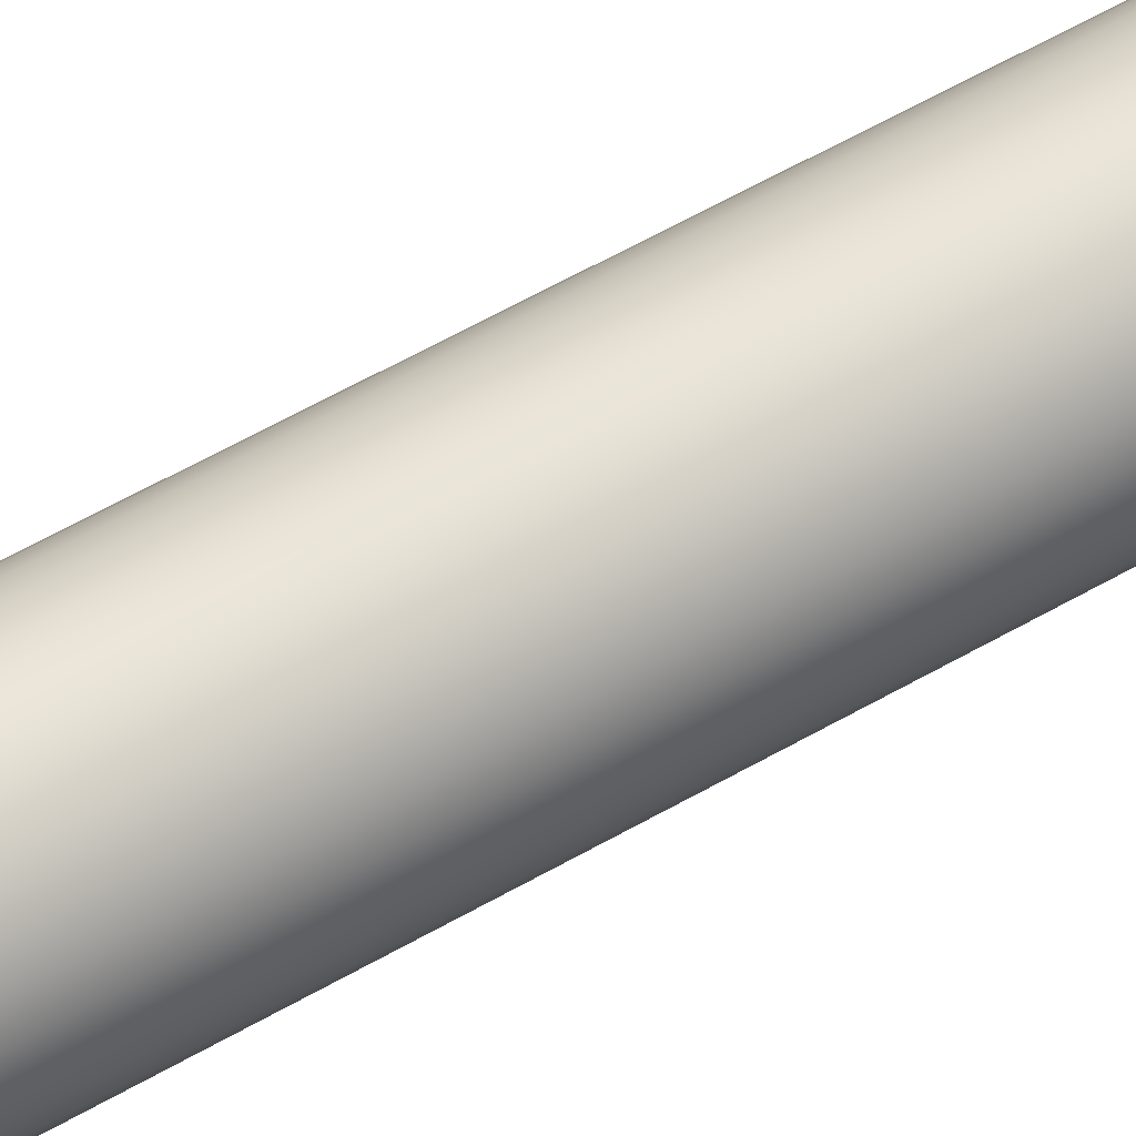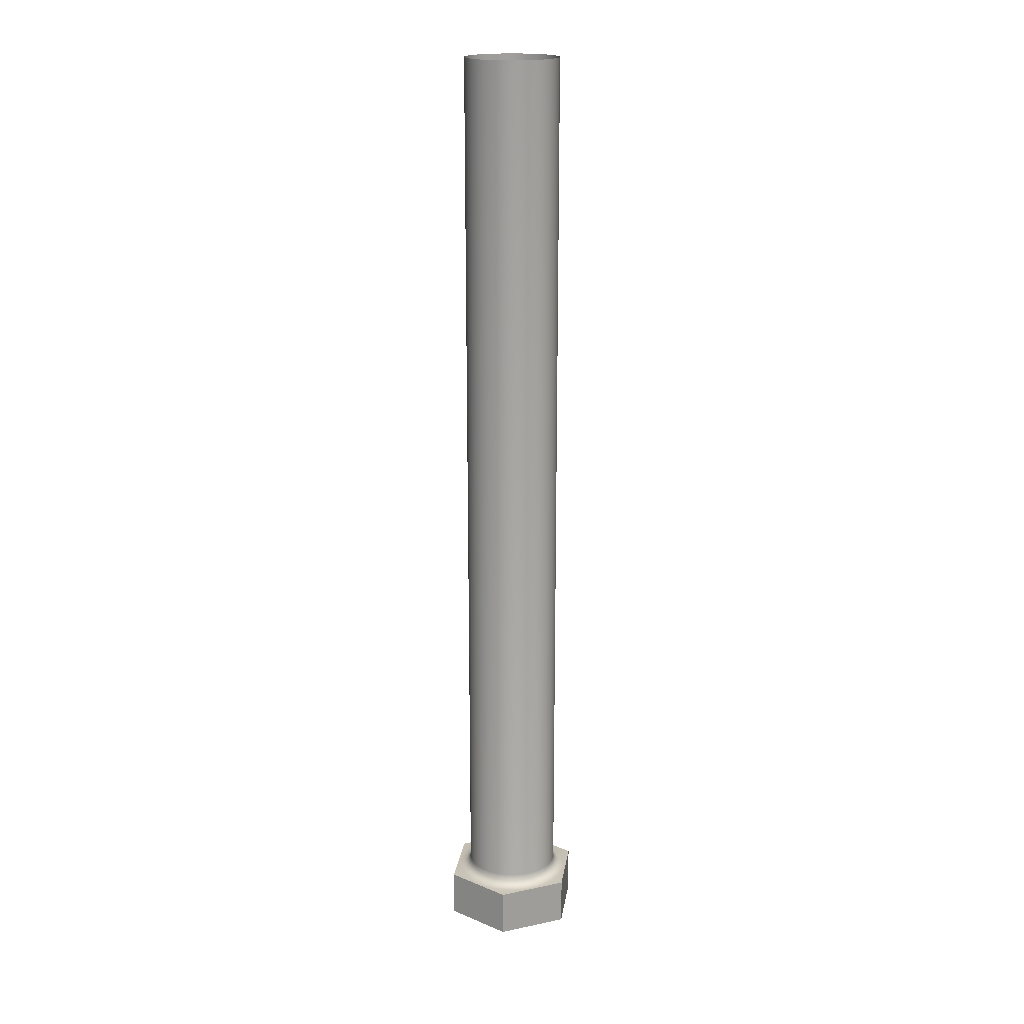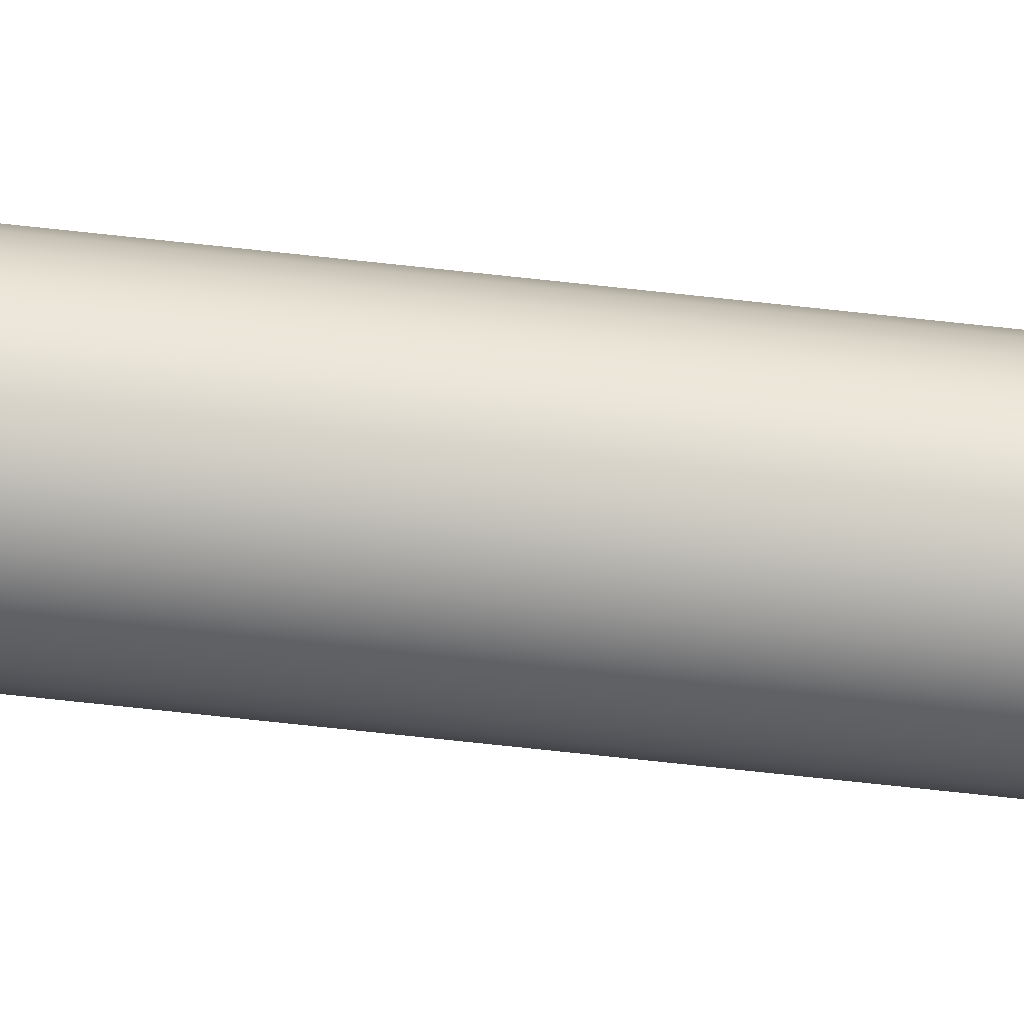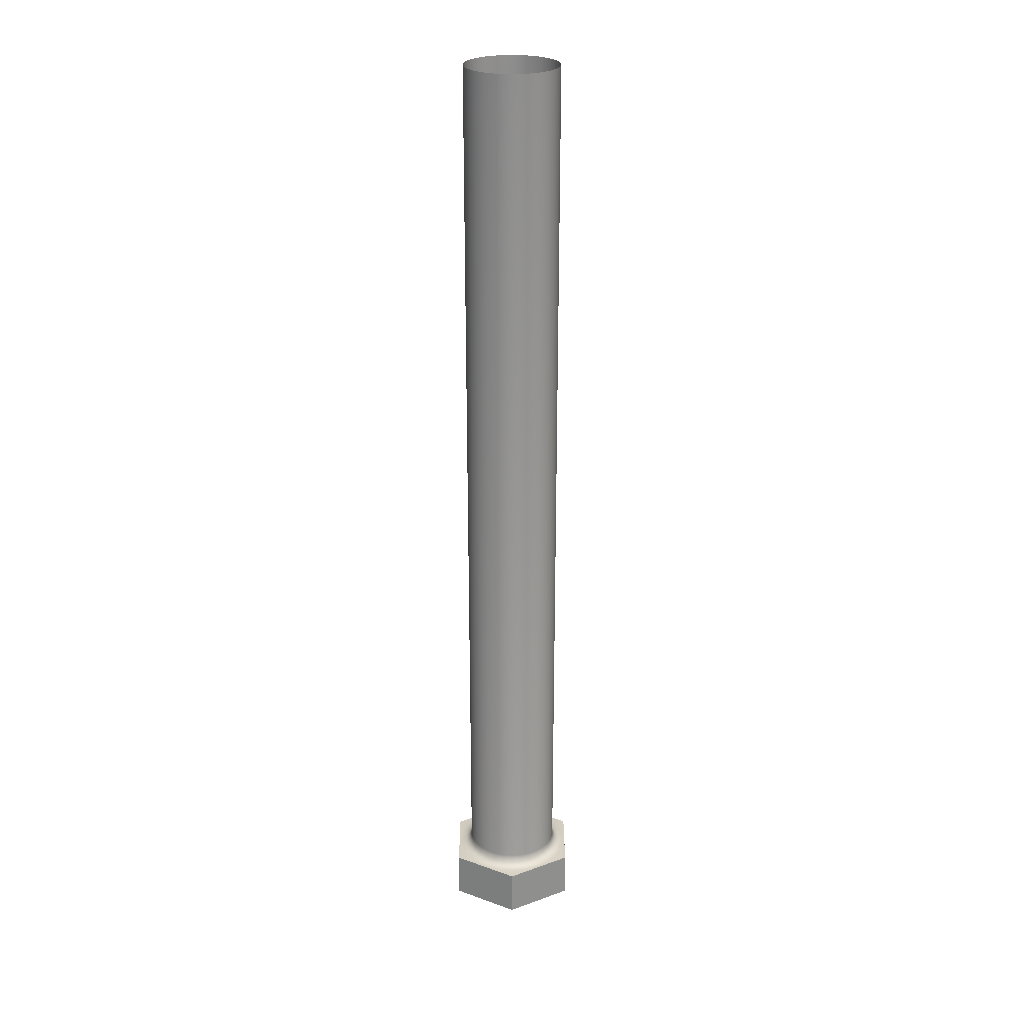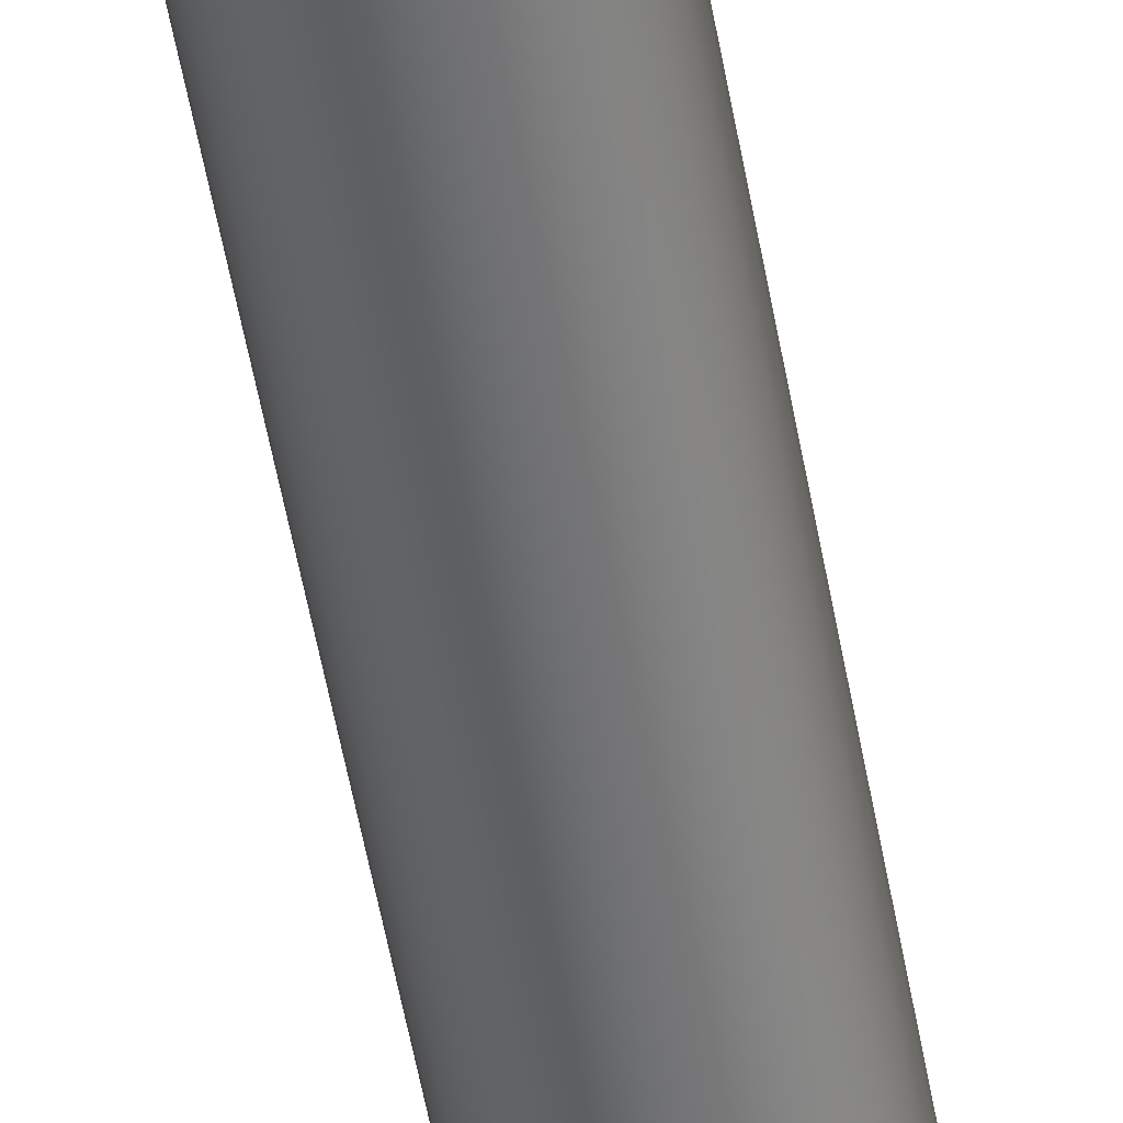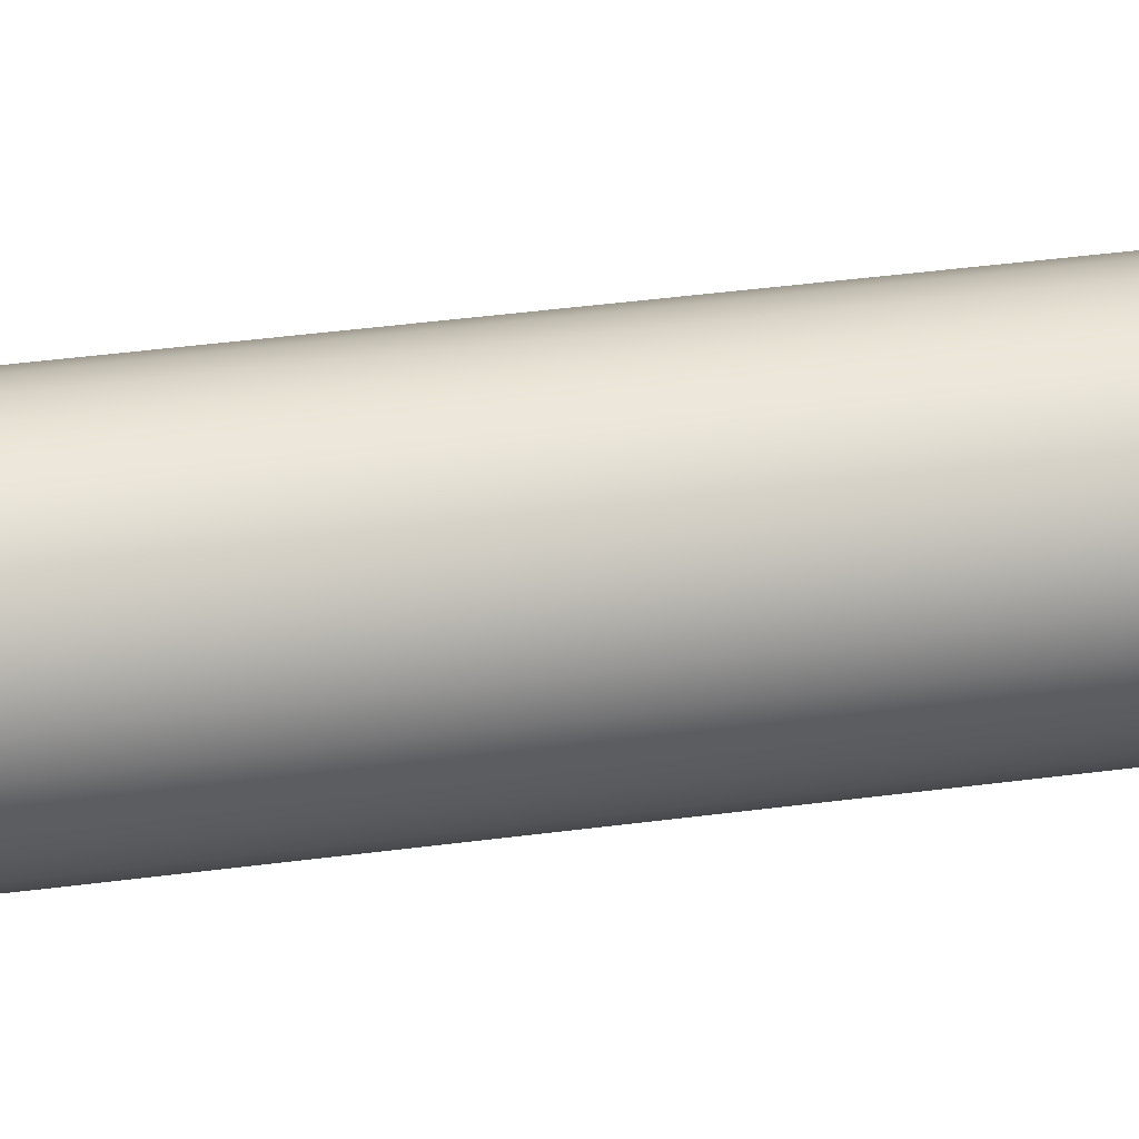
<metadata>
{"format":"obj","ext":"obj","renderer":"f3d","projection":"perspective","resolution":1024,"background":"white","views":[{"elev":53.2,"azim":-122.4,"up":"+Z"},{"elev":18.7,"azim":-171.9,"up":"+Y"},{"elev":-79.6,"azim":84.0,"up":"+Z"},{"elev":25.3,"azim":-120.1,"up":"+Y"},{"elev":-57.0,"azim":10.4,"up":"+Z"},{"elev":27.8,"azim":77.2,"up":"+Z"}]}
</metadata>
<code>
o Crosby_Center_Support
v 0 0 -0.75
v 0 0.5 -0.75
v 0.6495 0 -0.375
v 0.6495 0.5 -0.375
v 0.6495 0 0.375
v 0.6495 0.5 0.375
v 0 0 0.75
v 0 0.5 0.75
v -0.6495 0 0.375
v -0.6495 0.5 0.375
v -0.6495 0 -0.375
v -0.6495 0.5 -0.375
v 0 10 -0.5
v -0.104 10 -0.4891
v -0.2034 10 -0.4568
v -0.2939 10 -0.4045
v -0.3716 10 -0.3346
v -0.433 10 -0.25
v -0.4755 10 -0.1545
v -0.4973 10 -0.05226
v -0.4973 10 0.05226
v -0.4755 10 0.1545
v -0.433 10 0.25
v -0.3716 10 0.3346
v -0.2939 10 0.4045
v -0.2034 10 0.4568
v -0.104 10 0.4891
v 0 10 0.5
v 0.104 10 0.4891
v 0.2034 10 0.4568
v 0.2939 10 0.4045
v 0.3716 10 0.3346
v 0.433 10 0.25
v 0.4755 10 0.1545
v 0.4973 10 0.05226
v 0.4973 10 -0.05226
v 0.4755 10 -0.1545
v 0.433 10 -0.25
v 0.3716 10 -0.3346
v 0.2939 10 -0.4045
v 0.2034 10 -0.4568
v 0.104 10 -0.4891
v 0 0.625 -0.5
v 0 0.5 -0.6257
v 0 0.5772 -0.5096
v 0 0.5366 -0.5368
v 0 0.5095 -0.5776
v -0.1301 0.5 -0.612
v -0.104 0.625 -0.4891
v -0.1201 0.5095 -0.565
v -0.1116 0.5366 -0.5251
v -0.1059 0.5772 -0.4984
v -0.2545 0.5 -0.5716
v -0.2034 0.625 -0.4568
v -0.2349 0.5095 -0.5277
v -0.2183 0.5366 -0.4904
v -0.2073 0.5772 -0.4655
v -0.3678 0.5 -0.5062
v -0.2939 0.625 -0.4045
v -0.3395 0.5095 -0.4673
v -0.3155 0.5366 -0.4343
v -0.2995 0.5772 -0.4122
v -0.465 0.5 -0.4187
v -0.3716 0.625 -0.3346
v -0.4292 0.5095 -0.3865
v -0.3989 0.5366 -0.3592
v -0.3787 0.5772 -0.341
v -0.5419 0.5 -0.3128
v -0.433 0.625 -0.25
v -0.5002 0.5095 -0.2888
v -0.4649 0.5366 -0.2684
v -0.4413 0.5772 -0.2548
v -0.5951 0.5 -0.1933
v -0.4755 0.625 -0.1545
v -0.5493 0.5095 -0.1785
v -0.5105 0.5366 -0.1659
v -0.4846 0.5772 -0.1575
v -0.6223 0.5 -0.0654
v -0.4973 0.625 -0.05226
v -0.5744 0.5095 -0.06037
v -0.5339 0.5366 -0.05611
v -0.5068 0.5772 -0.05326
v -0.6223 0.5 0.0654
v -0.4973 0.625 0.05226
v -0.5744 0.5095 0.06037
v -0.5339 0.5366 0.05611
v -0.5068 0.5772 0.05326
v -0.5951 0.5 0.1933
v -0.4755 0.625 0.1545
v -0.5493 0.5095 0.1785
v -0.5105 0.5366 0.1659
v -0.4846 0.5772 0.1575
v -0.5419 0.5 0.3128
v -0.433 0.625 0.25
v -0.5002 0.5095 0.2888
v -0.4649 0.5366 0.2684
v -0.4413 0.5772 0.2548
v -0.465 0.5 0.4187
v -0.3716 0.625 0.3346
v -0.4292 0.5095 0.3865
v -0.3989 0.5366 0.3592
v -0.3787 0.5772 0.341
v -0.3678 0.5 0.5062
v -0.2939 0.625 0.4045
v -0.3395 0.5095 0.4673
v -0.3155 0.5366 0.4343
v -0.2995 0.5772 0.4122
v -0.2545 0.5 0.5716
v -0.2034 0.625 0.4568
v -0.2349 0.5095 0.5277
v -0.2183 0.5366 0.4904
v -0.2073 0.5772 0.4655
v -0.1301 0.5 0.612
v -0.104 0.625 0.4891
v -0.1201 0.5095 0.565
v -0.1116 0.5366 0.5251
v -0.1059 0.5772 0.4984
v 0 0.5 0.6257
v 0 0.625 0.5
v 0 0.5095 0.5776
v 0 0.5366 0.5368
v 0 0.5772 0.5096
v 0.1301 0.5 0.612
v 0.104 0.625 0.4891
v 0.1201 0.5095 0.565
v 0.1116 0.5366 0.5251
v 0.1059 0.5772 0.4984
v 0.2545 0.5 0.5716
v 0.2034 0.625 0.4568
v 0.2349 0.5095 0.5277
v 0.2183 0.5366 0.4904
v 0.2073 0.5772 0.4655
v 0.3678 0.5 0.5062
v 0.2939 0.625 0.4045
v 0.3395 0.5095 0.4673
v 0.3155 0.5366 0.4343
v 0.2995 0.5772 0.4122
v 0.465 0.5 0.4187
v 0.3716 0.625 0.3346
v 0.4292 0.5095 0.3865
v 0.3989 0.5366 0.3592
v 0.3787 0.5772 0.341
v 0.5419 0.5 0.3128
v 0.433 0.625 0.25
v 0.5002 0.5095 0.2888
v 0.4649 0.5366 0.2684
v 0.4413 0.5772 0.2548
v 0.5951 0.5 0.1933
v 0.4755 0.625 0.1545
v 0.5493 0.5095 0.1785
v 0.5105 0.5366 0.1659
v 0.4846 0.5772 0.1575
v 0.6223 0.5 0.0654
v 0.4973 0.625 0.05226
v 0.5744 0.5095 0.06037
v 0.5339 0.5366 0.05611
v 0.5068 0.5772 0.05326
v 0.6223 0.5 -0.0654
v 0.4973 0.625 -0.05226
v 0.5744 0.5095 -0.06037
v 0.5339 0.5366 -0.05611
v 0.5068 0.5772 -0.05326
v 0.5951 0.5 -0.1933
v 0.4755 0.625 -0.1545
v 0.5493 0.5095 -0.1785
v 0.5105 0.5366 -0.1659
v 0.4846 0.5772 -0.1575
v 0.5419 0.5 -0.3128
v 0.433 0.625 -0.25
v 0.5002 0.5095 -0.2888
v 0.4649 0.5366 -0.2684
v 0.4413 0.5772 -0.2548
v 0.465 0.5 -0.4187
v 0.3716 0.625 -0.3346
v 0.4292 0.5095 -0.3865
v 0.3989 0.5366 -0.3592
v 0.3787 0.5772 -0.341
v 0.3678 0.5 -0.5062
v 0.2939 0.625 -0.4045
v 0.3395 0.5095 -0.4673
v 0.3155 0.5366 -0.4343
v 0.2995 0.5772 -0.4122
v 0.2545 0.5 -0.5716
v 0.2034 0.625 -0.4568
v 0.2349 0.5095 -0.5277
v 0.2183 0.5366 -0.4904
v 0.2073 0.5772 -0.4655
v 0.1301 0.5 -0.612
v 0.104 0.625 -0.4891
v 0.1201 0.5095 -0.565
v 0.1116 0.5366 -0.5251
v 0.1059 0.5772 -0.4984
f 2 3 1
f 4 5 3
f 6 7 5
f 8 9 7
f 10 11 9
f 12 1 11
f 7 9 11
f 94 22 89
f 164 36 159
f 10 8 103
f 169 37 164
f 104 24 99
f 174 38 169
f 109 25 104
f 179 39 174
f 114 26 109
f 184 40 179
f 119 27 114
f 4 2 178
f 189 41 184
f 128 123 8
f 59 15 54
f 129 29 124
f 64 16 59
f 54 14 49
f 134 30 129
f 69 17 64
f 139 31 134
f 12 10 78
f 144 32 139
f 79 19 74
f 6 4 153
f 84 20 79
f 154 34 149
f 89 21 84
f 159 35 154
f 124 28 119
f 149 33 144
f 43 42 189
f 49 13 43
f 74 18 69
f 99 23 94
f 49 45 52
f 52 46 51
f 51 47 50
f 47 48 50
f 54 52 57
f 57 51 56
f 56 50 55
f 55 48 53
f 54 62 59
f 57 61 62
f 56 60 61
f 60 53 58
f 59 67 64
f 67 61 66
f 61 65 66
f 60 63 65
f 64 72 69
f 72 66 71
f 66 70 71
f 65 68 70
f 74 72 77
f 77 71 76
f 76 70 75
f 75 68 73
f 74 82 79
f 77 81 82
f 76 80 81
f 75 78 80
f 79 87 84
f 82 86 87
f 81 85 86
f 80 83 85
f 84 92 89
f 92 86 91
f 91 85 90
f 90 83 88
f 89 97 94
f 92 96 97
f 91 95 96
f 90 93 95
f 99 97 102
f 102 96 101
f 101 95 100
f 95 98 100
f 104 102 107
f 102 106 107
f 106 100 105
f 105 98 103
f 109 107 112
f 107 111 112
f 111 105 110
f 105 108 110
f 109 117 114
f 112 116 117
f 111 115 116
f 110 113 115
f 114 122 119
f 117 121 122
f 116 120 121
f 120 113 118
f 124 122 127
f 127 121 126
f 126 120 125
f 120 123 125
f 129 127 132
f 132 126 131
f 131 125 130
f 130 123 128
f 129 137 134
f 132 136 137
f 131 135 136
f 135 128 133
f 134 142 139
f 142 136 141
f 136 140 141
f 135 138 140
f 139 147 144
f 147 141 146
f 141 145 146
f 140 143 145
f 149 147 152
f 152 146 151
f 151 145 150
f 150 143 148
f 149 157 154
f 152 156 157
f 151 155 156
f 150 153 155
f 154 162 159
f 157 161 162
f 156 160 161
f 155 158 160
f 159 167 164
f 167 161 166
f 166 160 165
f 165 158 163
f 164 172 169
f 167 171 172
f 166 170 171
f 165 168 170
f 174 172 177
f 177 171 176
f 176 170 175
f 170 173 175
f 179 177 182
f 177 181 182
f 181 175 180
f 180 173 178
f 184 182 187
f 182 186 187
f 186 180 185
f 180 183 185
f 184 192 189
f 187 191 192
f 186 190 191
f 185 188 190
f 189 45 43
f 192 46 45
f 191 47 46
f 47 188 44
f 53 48 2
f 2 4 3
f 4 6 5
f 6 8 7
f 8 10 9
f 10 12 11
f 12 2 1
f 11 1 7
f 1 3 7
f 3 5 7
f 94 23 22
f 164 37 36
f 8 118 113
f 8 113 108
f 98 93 10
f 8 108 103
f 103 98 10
f 169 38 37
f 104 25 24
f 174 39 38
f 109 26 25
f 179 40 39
f 114 27 26
f 184 41 40
f 119 28 27
f 2 44 188
f 2 188 183
f 173 168 4
f 2 183 178
f 178 173 4
f 189 42 41
f 6 143 138
f 6 138 133
f 123 118 8
f 6 133 8
f 133 128 8
f 59 16 15
f 129 30 29
f 64 17 16
f 54 15 14
f 134 31 30
f 69 18 17
f 139 32 31
f 10 93 88
f 10 88 83
f 73 68 12
f 10 83 78
f 78 73 12
f 144 33 32
f 79 20 19
f 4 168 163
f 4 163 158
f 148 143 6
f 4 158 153
f 153 148 6
f 84 21 20
f 154 35 34
f 89 22 21
f 159 36 35
f 124 29 28
f 149 34 33
f 43 13 42
f 49 14 13
f 74 19 18
f 99 24 23
f 49 43 45
f 52 45 46
f 51 46 47
f 47 44 48
f 54 49 52
f 57 52 51
f 56 51 50
f 55 50 48
f 54 57 62
f 57 56 61
f 56 55 60
f 60 55 53
f 59 62 67
f 67 62 61
f 61 60 65
f 60 58 63
f 64 67 72
f 72 67 66
f 66 65 70
f 65 63 68
f 74 69 72
f 77 72 71
f 76 71 70
f 75 70 68
f 74 77 82
f 77 76 81
f 76 75 80
f 75 73 78
f 79 82 87
f 82 81 86
f 81 80 85
f 80 78 83
f 84 87 92
f 92 87 86
f 91 86 85
f 90 85 83
f 89 92 97
f 92 91 96
f 91 90 95
f 90 88 93
f 99 94 97
f 102 97 96
f 101 96 95
f 95 93 98
f 104 99 102
f 102 101 106
f 106 101 100
f 105 100 98
f 109 104 107
f 107 106 111
f 111 106 105
f 105 103 108
f 109 112 117
f 112 111 116
f 111 110 115
f 110 108 113
f 114 117 122
f 117 116 121
f 116 115 120
f 120 115 113
f 124 119 122
f 127 122 121
f 126 121 120
f 120 118 123
f 129 124 127
f 132 127 126
f 131 126 125
f 130 125 123
f 129 132 137
f 132 131 136
f 131 130 135
f 135 130 128
f 134 137 142
f 142 137 136
f 136 135 140
f 135 133 138
f 139 142 147
f 147 142 141
f 141 140 145
f 140 138 143
f 149 144 147
f 152 147 146
f 151 146 145
f 150 145 143
f 149 152 157
f 152 151 156
f 151 150 155
f 150 148 153
f 154 157 162
f 157 156 161
f 156 155 160
f 155 153 158
f 159 162 167
f 167 162 161
f 166 161 160
f 165 160 158
f 164 167 172
f 167 166 171
f 166 165 170
f 165 163 168
f 174 169 172
f 177 172 171
f 176 171 170
f 170 168 173
f 179 174 177
f 177 176 181
f 181 176 175
f 180 175 173
f 184 179 182
f 182 181 186
f 186 181 180
f 180 178 183
f 184 187 192
f 187 186 191
f 186 185 190
f 185 183 188
f 189 192 45
f 192 191 46
f 191 190 47
f 47 190 188
f 12 68 63
f 12 63 58
f 48 44 2
f 12 58 2
f 58 53 2

</code>
